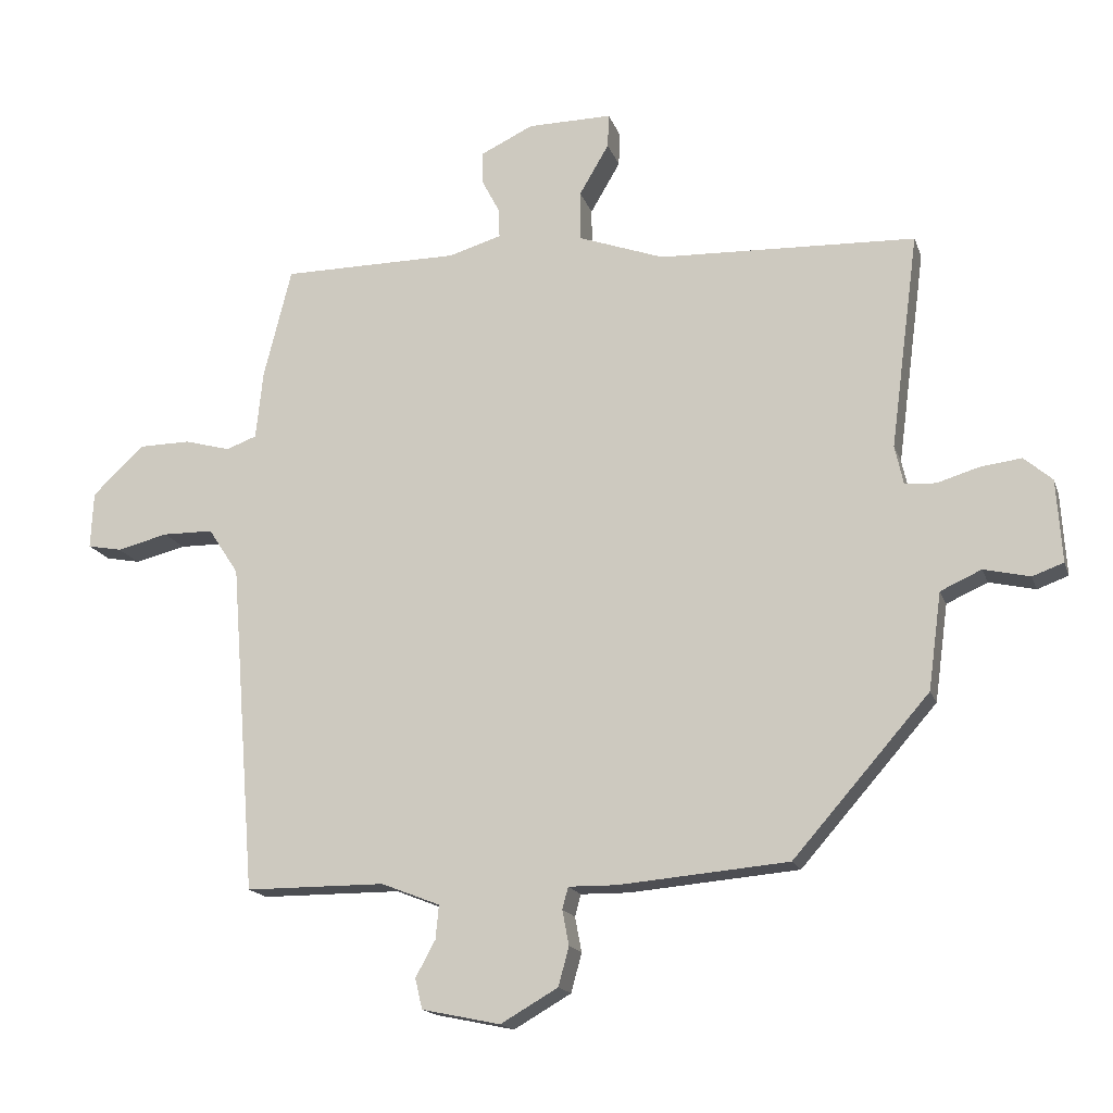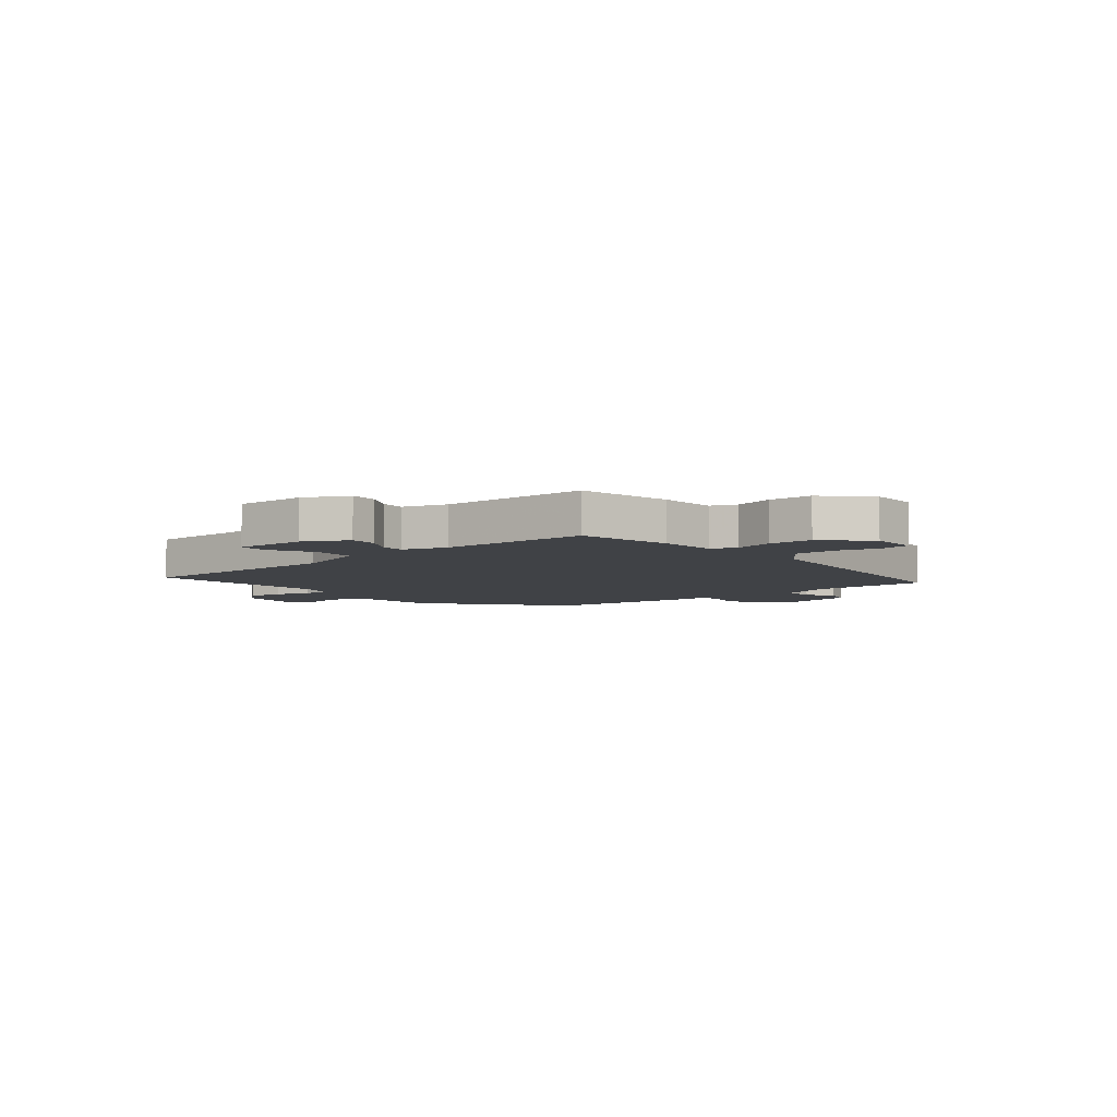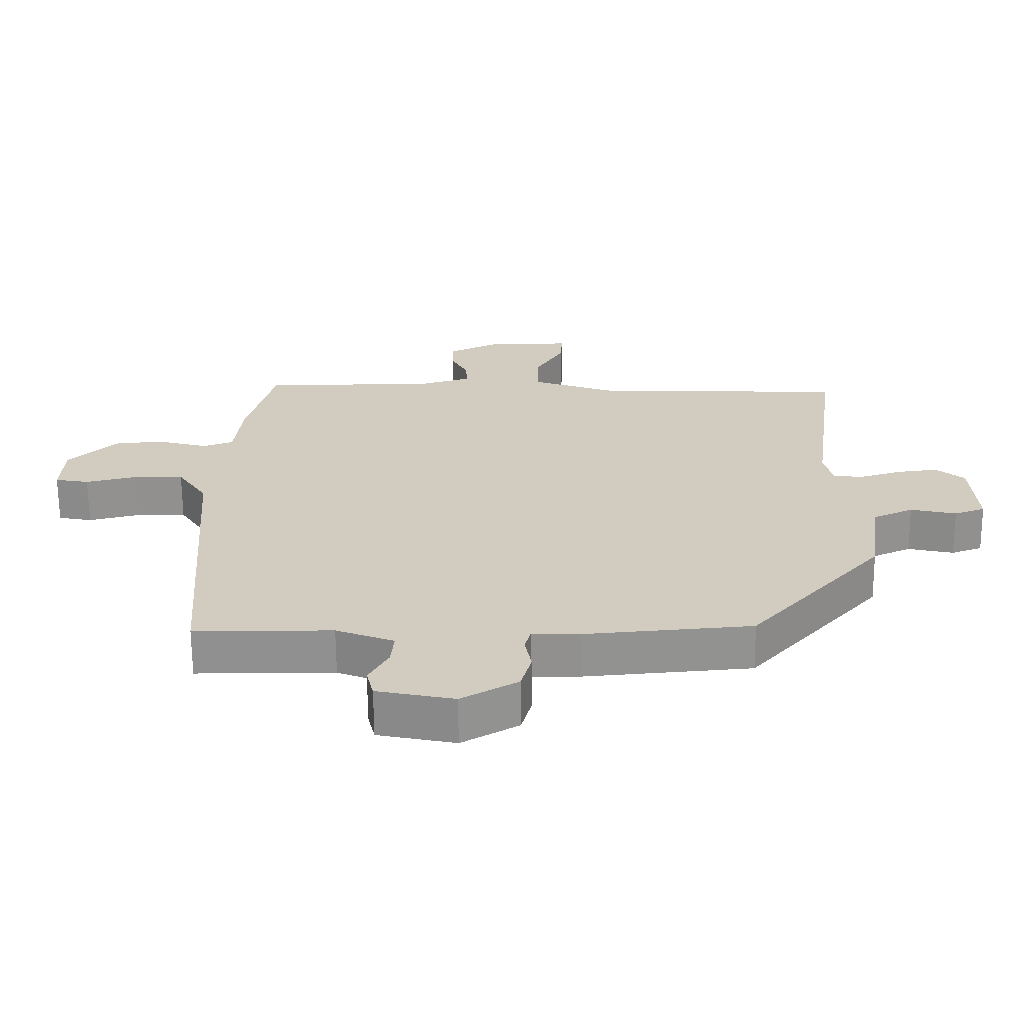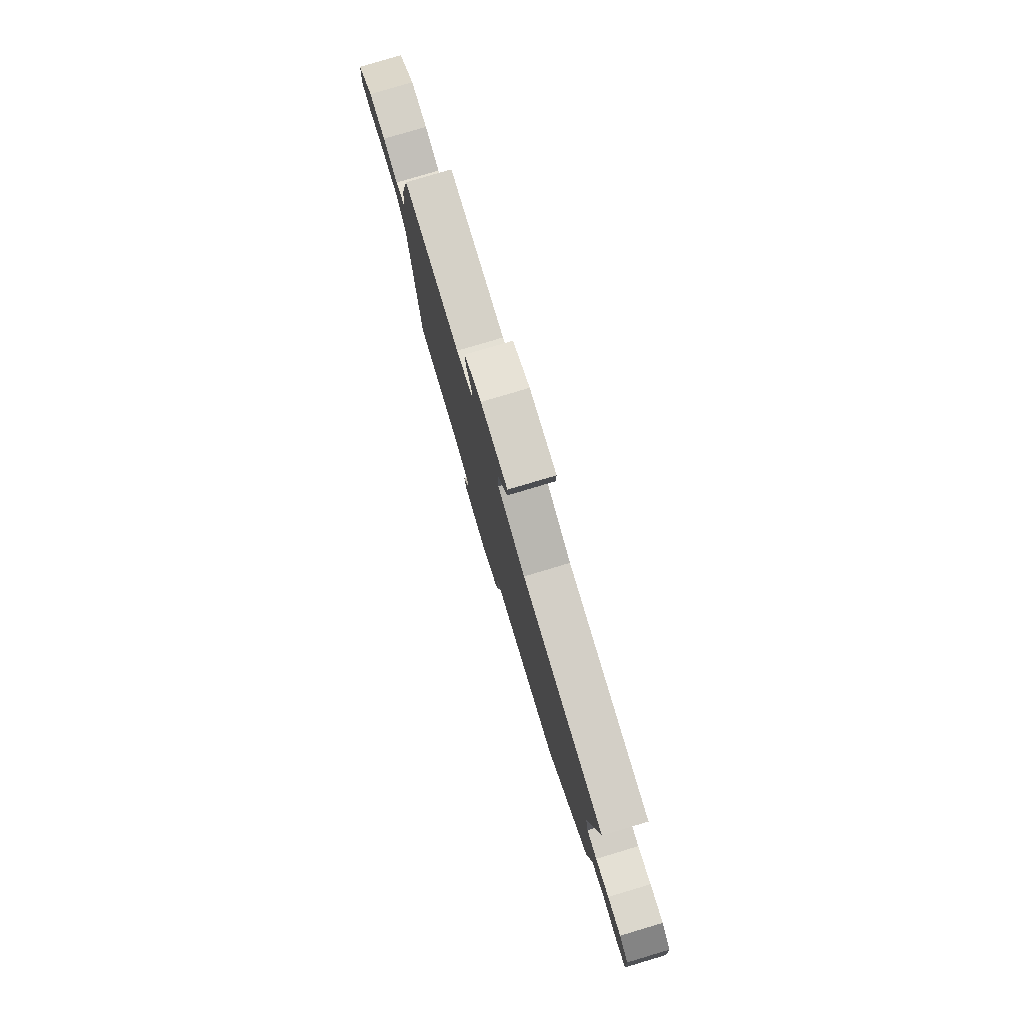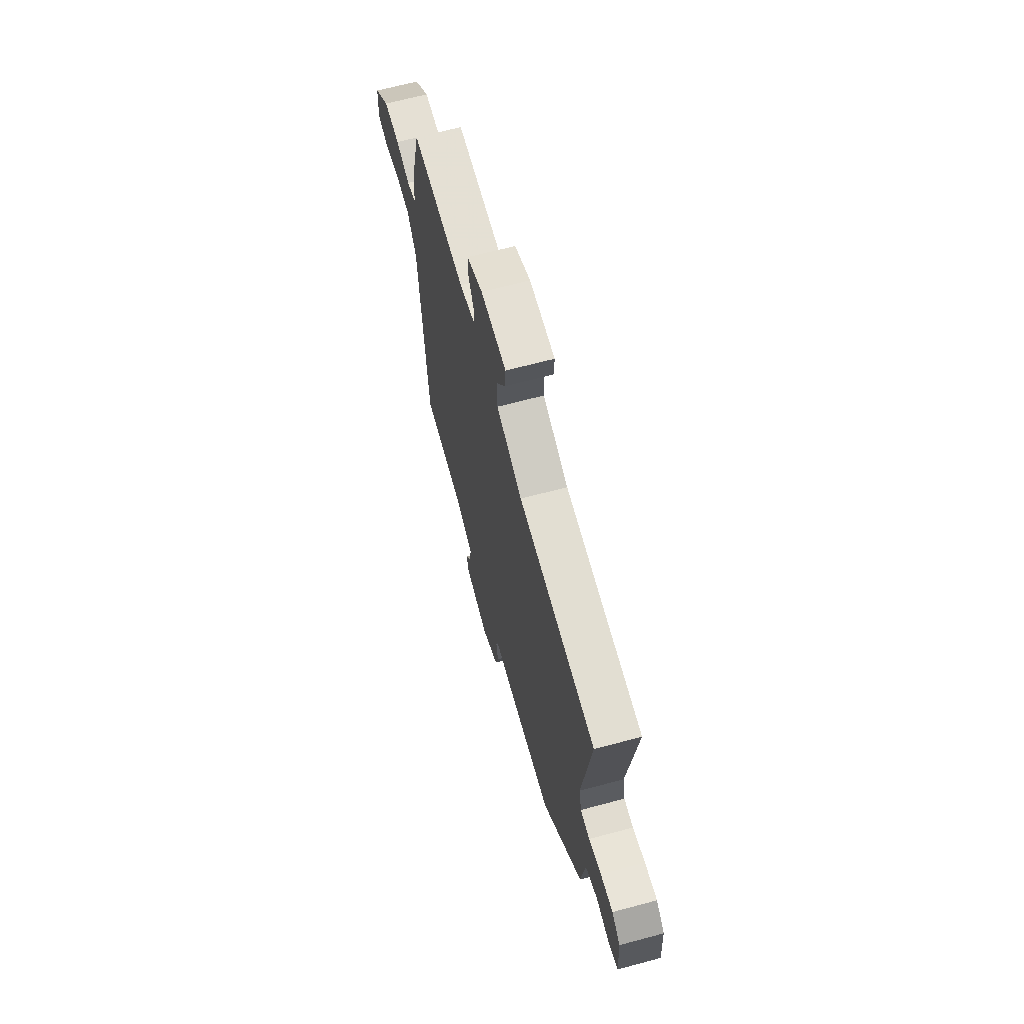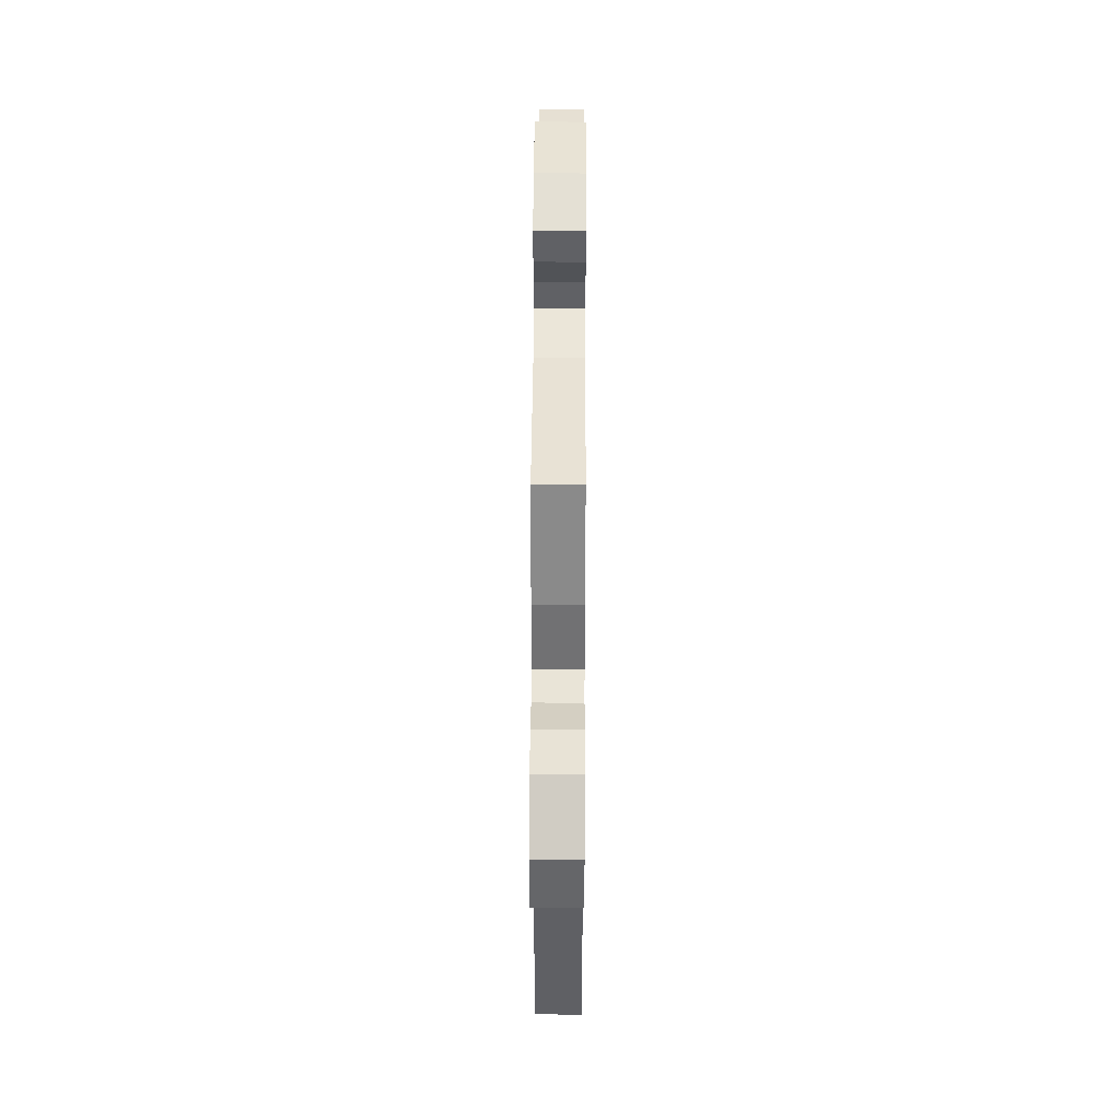
<metadata>
{"format":"obj","ext":"obj","renderer":"f3d","projection":"perspective","resolution":1024,"background":"white","views":[{"elev":-16.6,"azim":-164.3,"up":"+Z"},{"elev":-6.1,"azim":37.9,"up":"+Y"},{"elev":-65.8,"azim":-179.5,"up":"+Z"},{"elev":79.4,"azim":-106.6,"up":"+Z"},{"elev":66.1,"azim":-105.1,"up":"+Z"},{"elev":40.7,"azim":90.3,"up":"+Z"}]}
</metadata>
<code>
v 0.5 0.07 -0.487
v 0.288 0.07 -0.488
v 0.199 0.07 -0.523
v 0.204 0.07 -0.574
v 0.234 0.07 -0.629
v 0.223 0.07 -0.675
v 0.104 0.07 -0.7
v 0.017 0.07 -0.65
v 0.001 0.07 -0.591
v 0.011 0.07 -0.538
v 0.002 0.07 -0.505
v -0.071 0.07 -0.506
v -0.328 0.07 -0.484
v -0.534 0.07 -0.249
v -0.554 0.07 -0.102
v -0.616 0.07 -0.074
v -0.686 0.07 -0.09
v -0.733 0.07 -0.073
v -0.725 0.07 0.052
v -0.682 0.07 0.089
v -0.619 0.07 0.081
v -0.556 0.07 0.062
v -0.509 0.07 0.065
v -0.496 0.07 0.124
v -0.539 0.07 0.45
v -0.149 0.07 0.465
v -0.019 0.07 0.512
v -0.019 0.07 0.587
v -0.064 0.07 0.664
v -0.066 0.07 0.715
v 0.062 0.07 0.714
v 0.142 0.07 0.676
v 0.141 0.07 0.626
v 0.114 0.07 0.574
v 0.113 0.07 0.531
v 0.193 0.07 0.507
v 0.462 0.07 0.506
v 0.504 0.07 0.339
v 0.515 0.07 0.235
v 0.561 0.07 0.218
v 0.631 0.07 0.237
v 0.71 0.07 0.236
v 0.788 0.07 0.162
v 0.792 0.07 0.076
v 0.74 0.07 0.066
v 0.662 0.07 0.085
v 0.585 0.07 0.084
v 0.539 0.07 0.014
v 0.5 0 -0.487
v 0.288 0 -0.488
v 0.199 0 -0.523
v 0.204 0 -0.574
v 0.234 0 -0.629
v 0.223 0 -0.675
v 0.104 0 -0.7
v 0.017 0 -0.65
v 0.001 0 -0.591
v 0.011 0 -0.538
v 0.002 0 -0.505
v -0.071 0 -0.506
v -0.328 0 -0.484
v -0.534 0 -0.249
v -0.554 0 -0.102
v -0.616 0 -0.074
v -0.686 0 -0.09
v -0.733 0 -0.073
v -0.725 0 0.052
v -0.682 0 0.089
v -0.619 0 0.081
v -0.556 0 0.062
v -0.509 0 0.065
v -0.496 0 0.124
v -0.539 0 0.45
v -0.149 0 0.465
v -0.019 0 0.512
v -0.019 0 0.587
v -0.064 0 0.664
v -0.066 0 0.715
v 0.062 0 0.714
v 0.142 0 0.676
v 0.141 0 0.626
v 0.114 0 0.574
v 0.113 0 0.531
v 0.193 0 0.507
v 0.462 0 0.506
v 0.504 0 0.339
v 0.515 0 0.235
v 0.561 0 0.218
v 0.631 0 0.237
v 0.71 0 0.236
v 0.788 0 0.162
v 0.792 0 0.076
v 0.74 0 0.066
v 0.662 0 0.085
v 0.585 0 0.084
v 0.539 0 0.014
f 43 44 45 46
f 43 46 47
f 40 41 42 43
f 40 43 47
f 39 40 47 48
f 36 37 38 39
f 35 36 39 48
f 31 32 33 34
f 31 34 35
f 28 29 30 31
f 27 28 31 35
f 26 27 35 48
f 24 25 26 48
f 19 20 21 22
f 17 18 19 22
f 16 17 22 23
f 15 16 23
f 14 15 23
f 11 12 13 14
f 11 14 23 24
f 7 8 9 10
f 7 10 11
f 4 5 6 7
f 3 4 7 11
f 2 3 11 24
f 1 2 24 48
f 94 93 92 91
f 95 94 91
f 91 90 89 88
f 95 91 88
f 96 95 88 87
f 87 86 85 84
f 96 87 84 83
f 82 81 80 79
f 83 82 79
f 79 78 77 76
f 83 79 76 75
f 96 83 75 74
f 96 74 73 72
f 70 69 68 67
f 70 67 66 65
f 71 70 65 64
f 71 64 63
f 71 63 62
f 62 61 60 59
f 72 71 62 59
f 58 57 56 55
f 59 58 55
f 55 54 53 52
f 59 55 52 51
f 72 59 51 50
f 96 72 50 49
f 1 49 50 2
f 2 50 51 3
f 3 51 52 4
f 4 52 53 5
f 5 53 54 6
f 6 54 55 7
f 7 55 56 8
f 8 56 57 9
f 9 57 58 10
f 10 58 59 11
f 11 59 60 12
f 12 60 61 13
f 13 61 62 14
f 14 62 63 15
f 15 63 64 16
f 16 64 65 17
f 17 65 66 18
f 18 66 67 19
f 19 67 68 20
f 20 68 69 21
f 21 69 70 22
f 22 70 71 23
f 23 71 72 24
f 24 72 73 25
f 25 73 74 26
f 26 74 75 27
f 27 75 76 28
f 28 76 77 29
f 29 77 78 30
f 30 78 79 31
f 31 79 80 32
f 32 80 81 33
f 33 81 82 34
f 34 82 83 35
f 35 83 84 36
f 36 84 85 37
f 37 85 86 38
f 38 86 87 39
f 39 87 88 40
f 40 88 89 41
f 41 89 90 42
f 42 90 91 43
f 43 91 92 44
f 44 92 93 45
f 45 93 94 46
f 46 94 95 47
f 47 95 96 48
f 48 96 49 1

</code>
